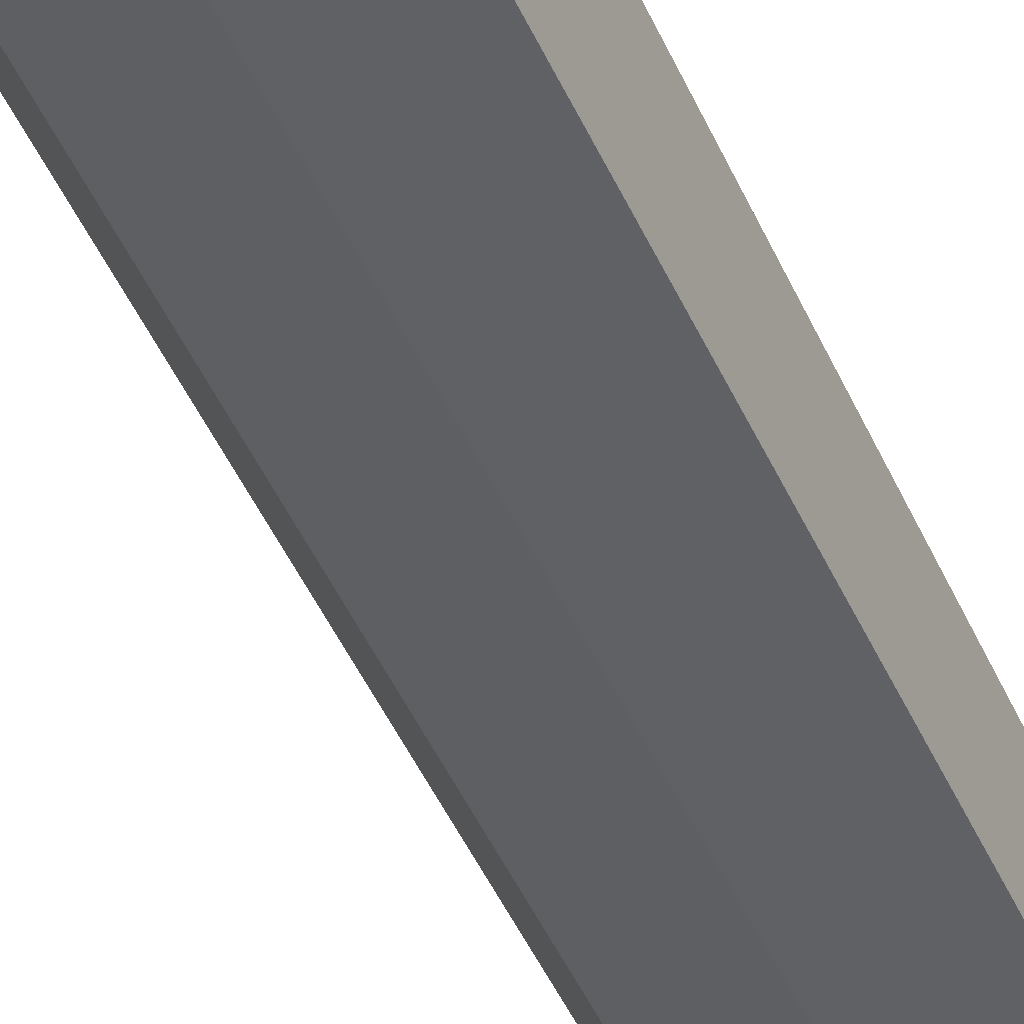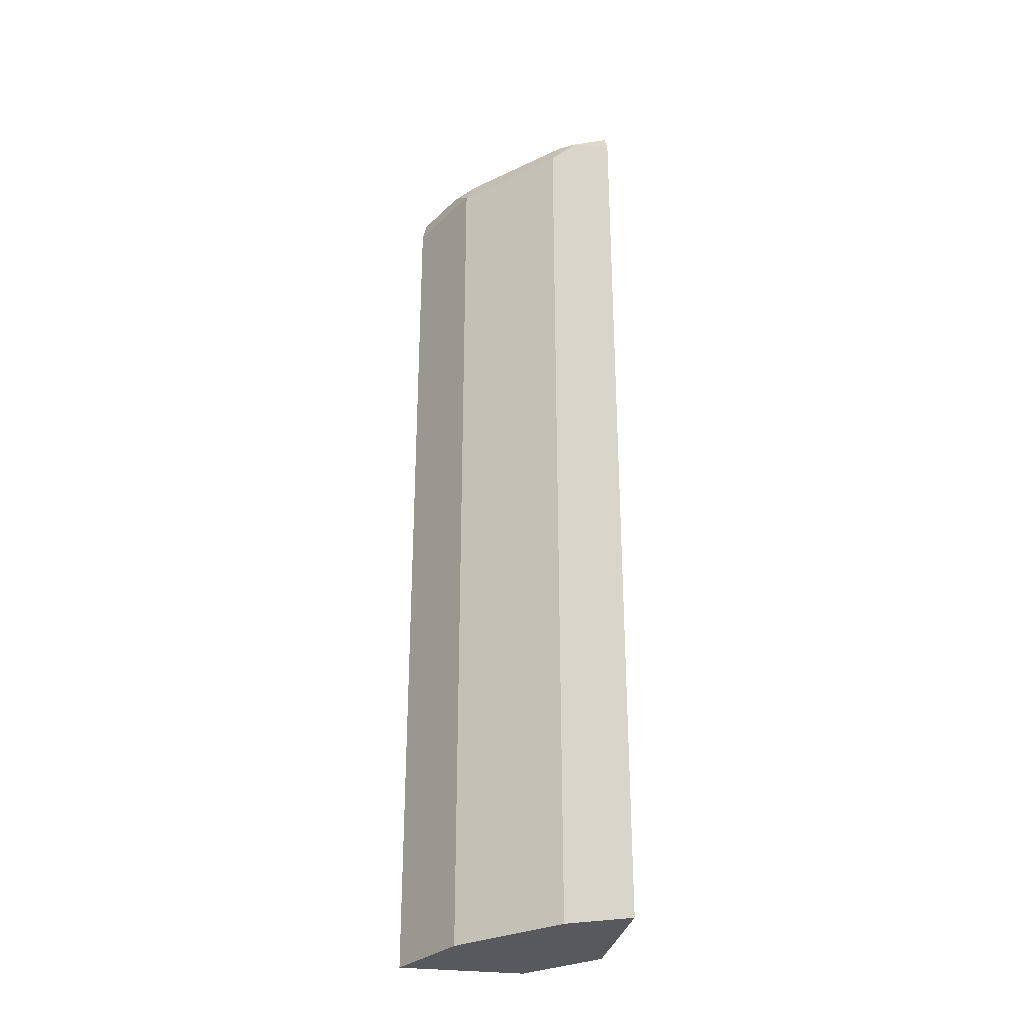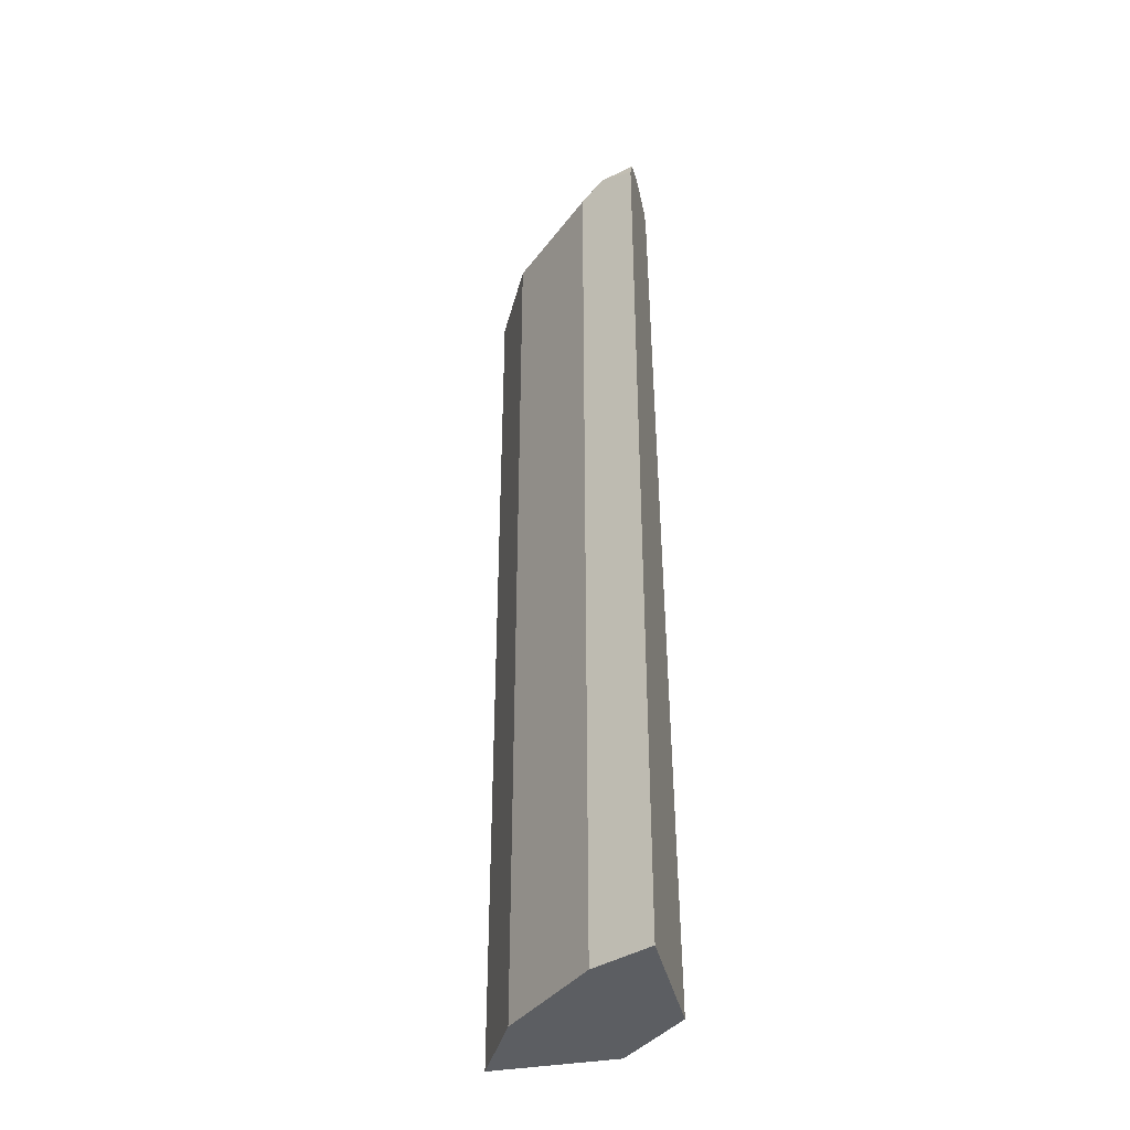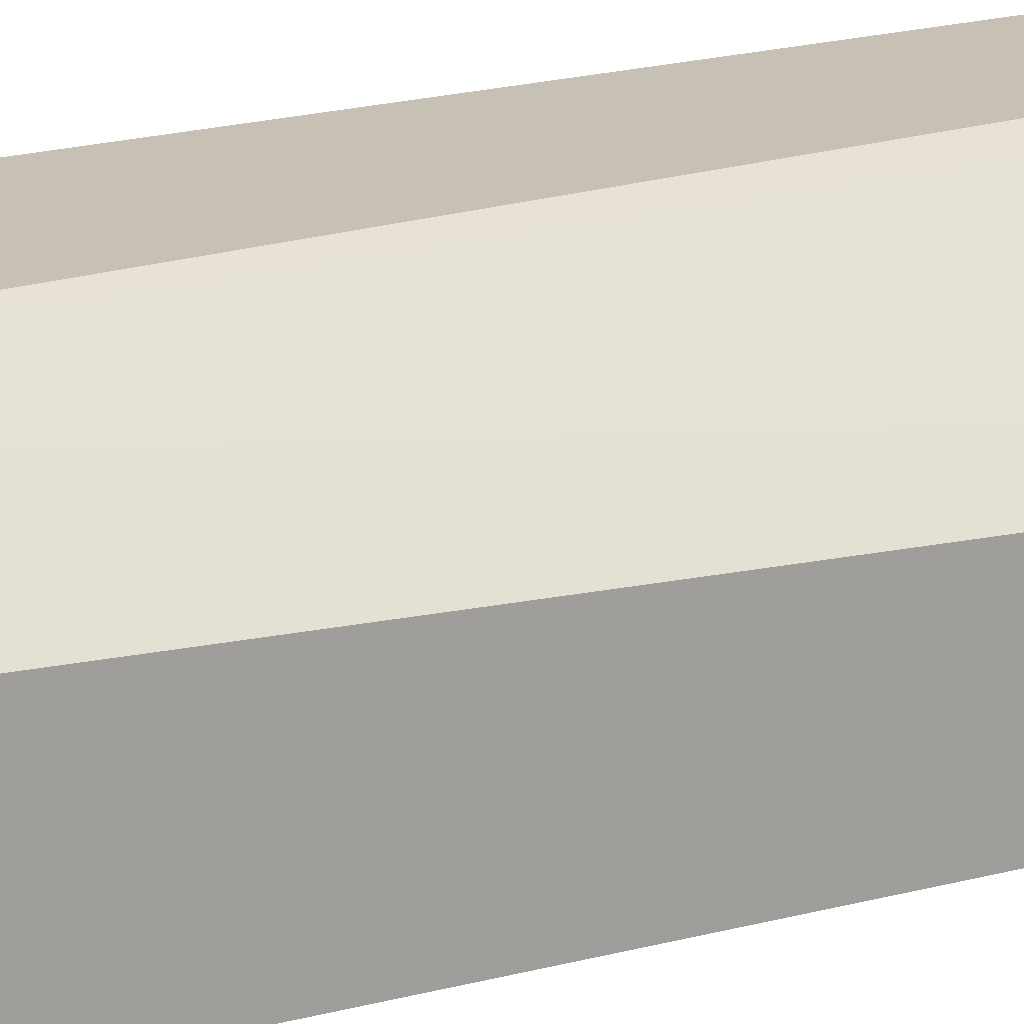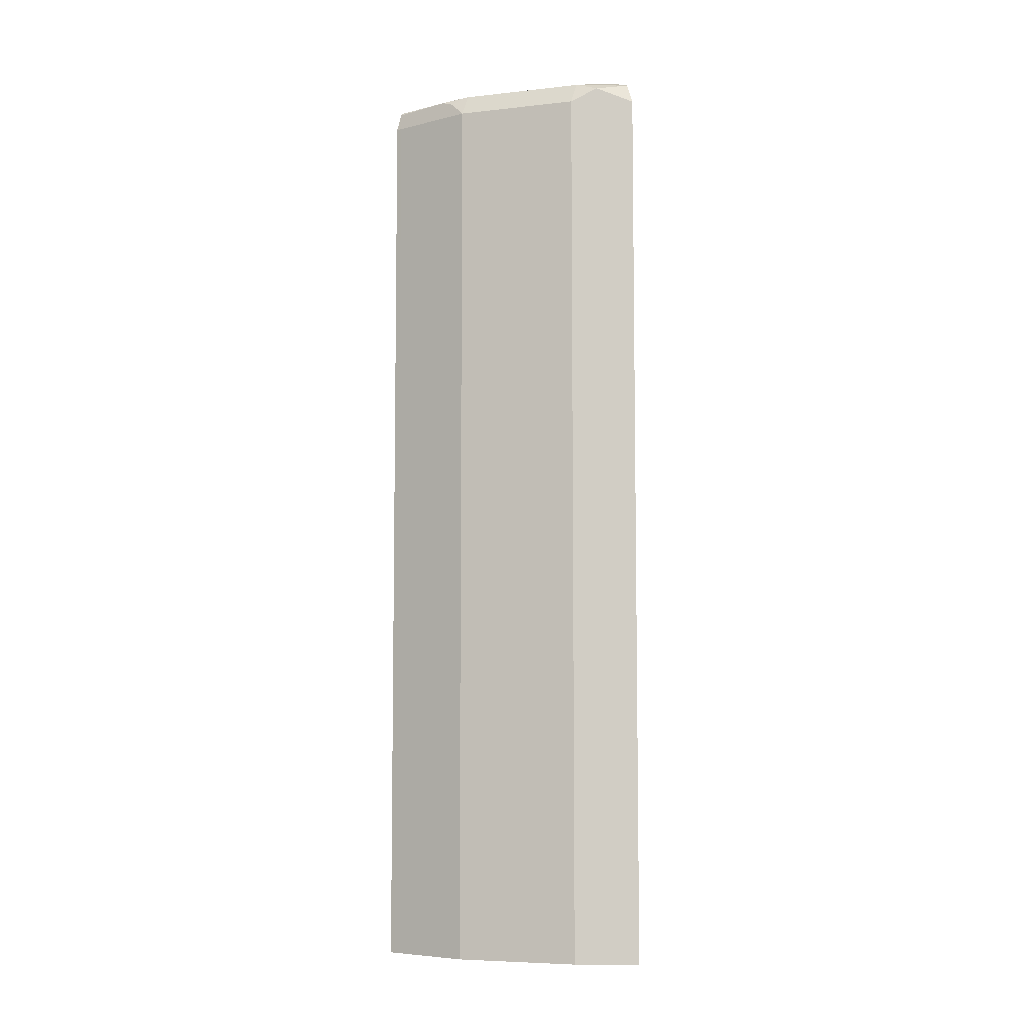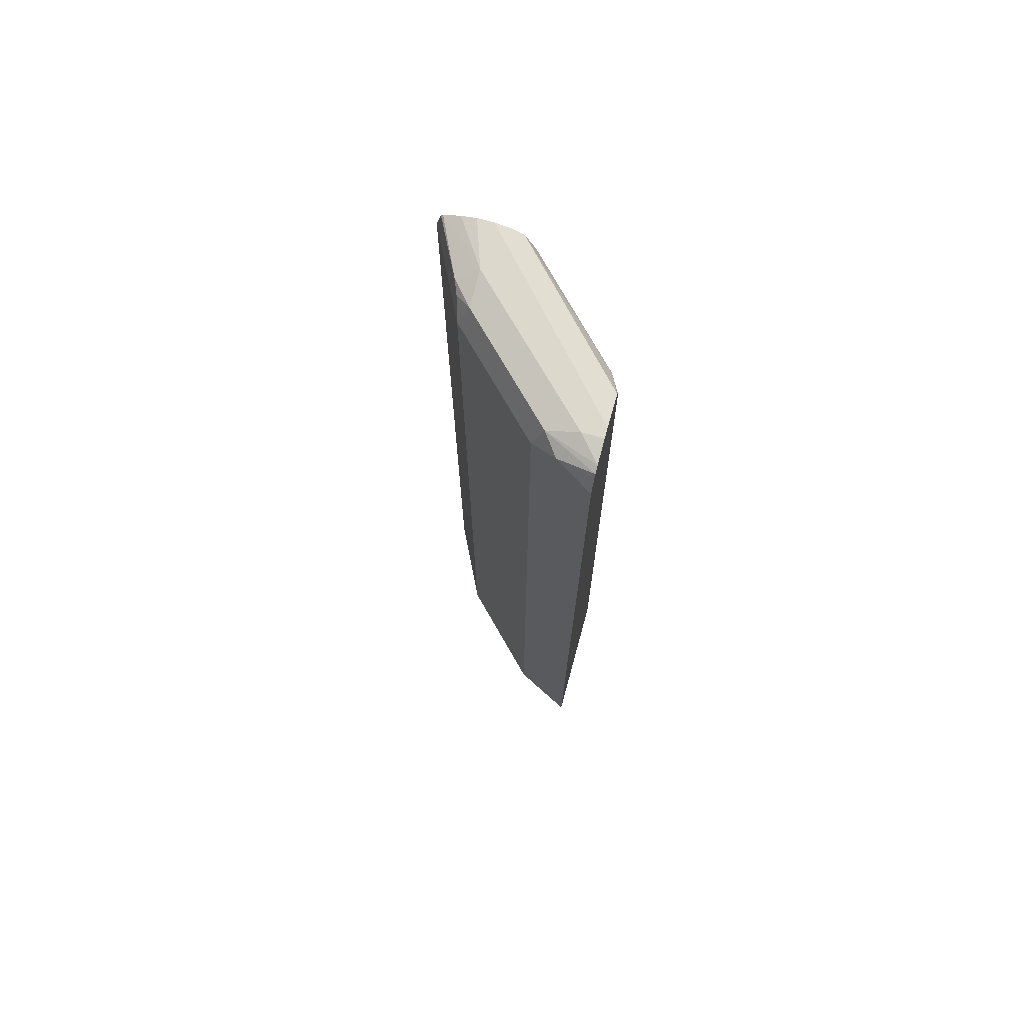
<metadata>
{"format":"obj","ext":"obj","renderer":"f3d","projection":"perspective","resolution":1024,"background":"white","views":[{"elev":-51.4,"azim":24.7,"up":"+Z"},{"elev":-29.9,"azim":-100.2,"up":"+Y"},{"elev":-38.2,"azim":-77.3,"up":"+Y"},{"elev":18.6,"azim":61.6,"up":"+Z"},{"elev":-6.6,"azim":-117.0,"up":"+Y"},{"elev":72.7,"azim":-74.7,"up":"+Y"}]}
</metadata>
<code>
v -0.2586 0.5874 -0.7088
v -0.2586 0.5874 -0.691
v -0.2586 0.5836 -0.7256
v -0.311 0.5874 -0.691
v -0.4378 0.5874 -0.5296
v -0.2586 0.5831 -0.6722
v -0.2586 0.5763 -0.7442
v -0.3225 0.5758 -0.714
v -0.3498 0.5787 -0.691
v -0.38 0.5874 -0.6219
v -0.4491 0.5874 -0.5296
v -0.399 0.5787 -0.5296
v -0.2586 0.5772 -0.6603
v -0.2586 0.5737 -0.7465
v -0.357 0.5527 -0.7025
v -0.3369 0.57 -0.7083
v -0.4189 0.5787 -0.6219
v -0.4491 0.5874 -0.5528
v -0.4753 0.5815 -0.5296
v -0.3952 0.5711 -0.5296
v -0.3686 0.5527 -0.5413
v -0.2586 0.5527 -0.6481
v -0.2586 0.5527 -0.7517
v -0.2649 0.5527 -0.7486
v -0.4607 0.5527 -0.5989
v -0.3108 -0.5179 -0.7257
v -0.357 -0.5179 -0.7025
v -0.4535 0.5787 -0.5874
v -0.4828 0.5777 -0.5296
v -0.3917 0.5527 -0.5296
v -0.3356 -0.5179 -0.5296
v -0.2777 -0.5179 -0.5875
v -0.2586 -0.5179 -0.6066
v -0.2586 -0.5179 -0.7517
v -0.2647 -0.5179 -0.7487
v -0.4953 0.5527 -0.5296
v -0.4751 0.57 -0.5701
v -0.4607 -0.5179 -0.5989
v -0.4951 0.5533 -0.5296
v -0.4953 -0.5179 -0.5296
f 20 30 21
f 15 27 38
f 19 28 29
f 18 28 19
f 17 25 28
f 15 38 25
f 15 26 27
f 12 21 13
f 15 24 35
f 15 25 17
f 14 24 15
f 14 23 24
f 13 21 22
f 12 20 21
f 21 30 31
f 15 35 26
f 21 31 22
f 26 40 38
f 22 32 33
f 36 39 37
f 29 37 39
f 28 37 29
f 26 38 27
f 11 18 19
f 26 31 40
f 26 32 31
f 22 31 32
f 26 33 32
f 26 35 34
f 25 40 36
f 25 38 40
f 25 37 28
f 25 36 37
f 23 35 24
f 23 34 35
f 26 34 33
f 10 17 28
f 10 28 18
f 9 16 15
f 2 5 6
f 1 5 2
f 1 11 5
f 1 18 11
f 1 10 18
f 1 4 10
f 1 3 4
f 3 7 4
f 1 7 3
f 1 23 14
f 1 34 23
f 1 33 34
f 9 15 17
f 1 13 22
f 1 6 13
f 1 2 6
f 1 14 7
f 4 7 8
f 1 22 33
f 4 9 17
f 4 8 9
f 8 16 9
f 8 14 15
f 7 14 8
f 6 12 13
f 5 12 6
f 5 20 12
f 5 30 20
f 8 15 16
f 5 40 31
f 5 36 40
f 5 39 36
f 5 29 39
f 5 19 29
f 5 11 19
f 5 31 30
f 4 17 10

</code>
